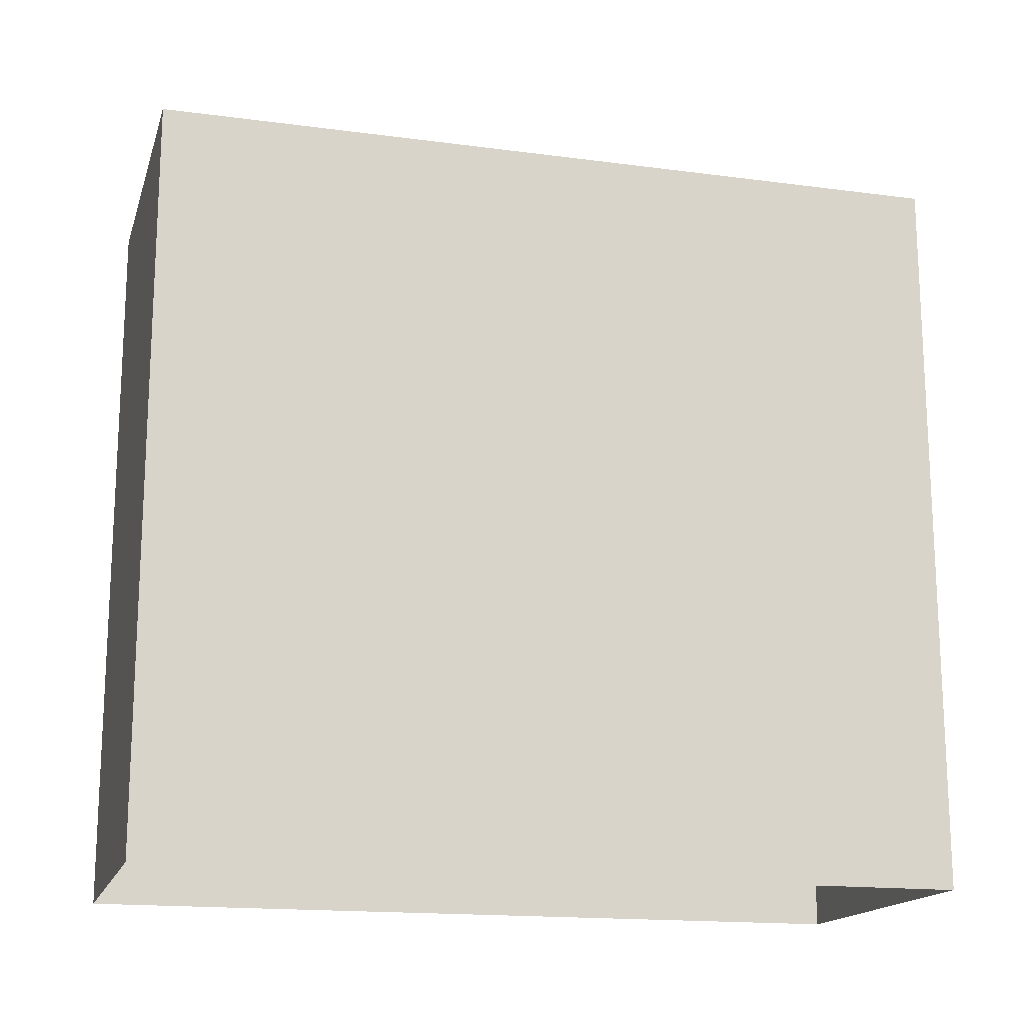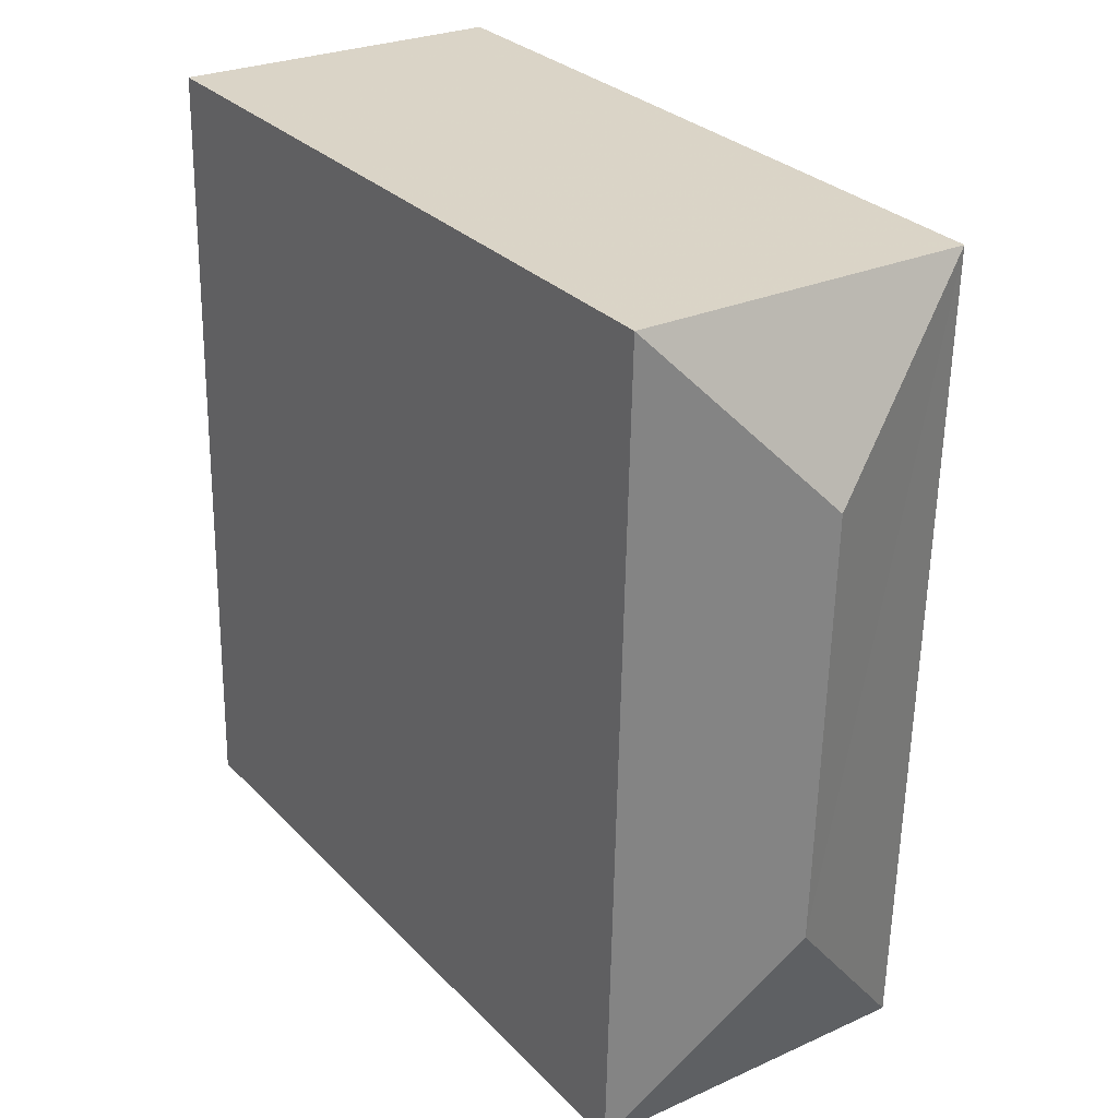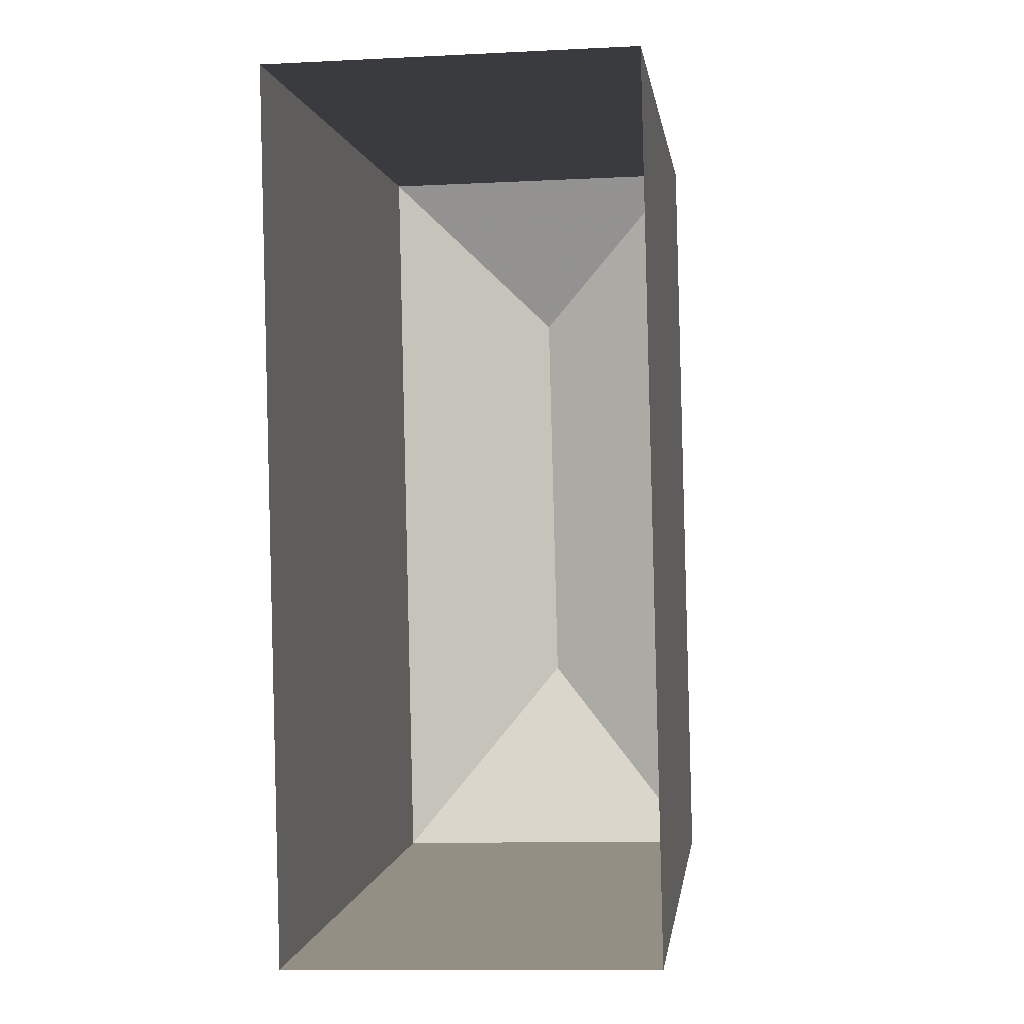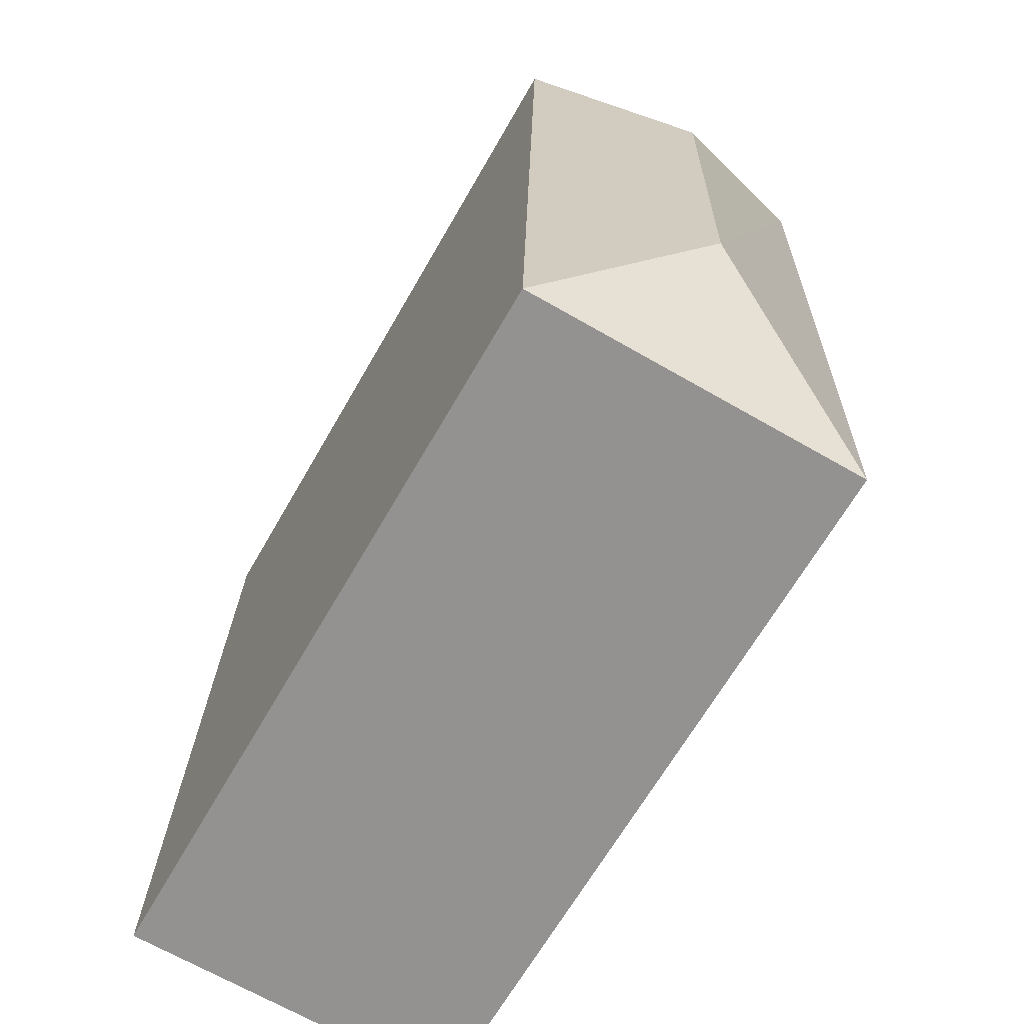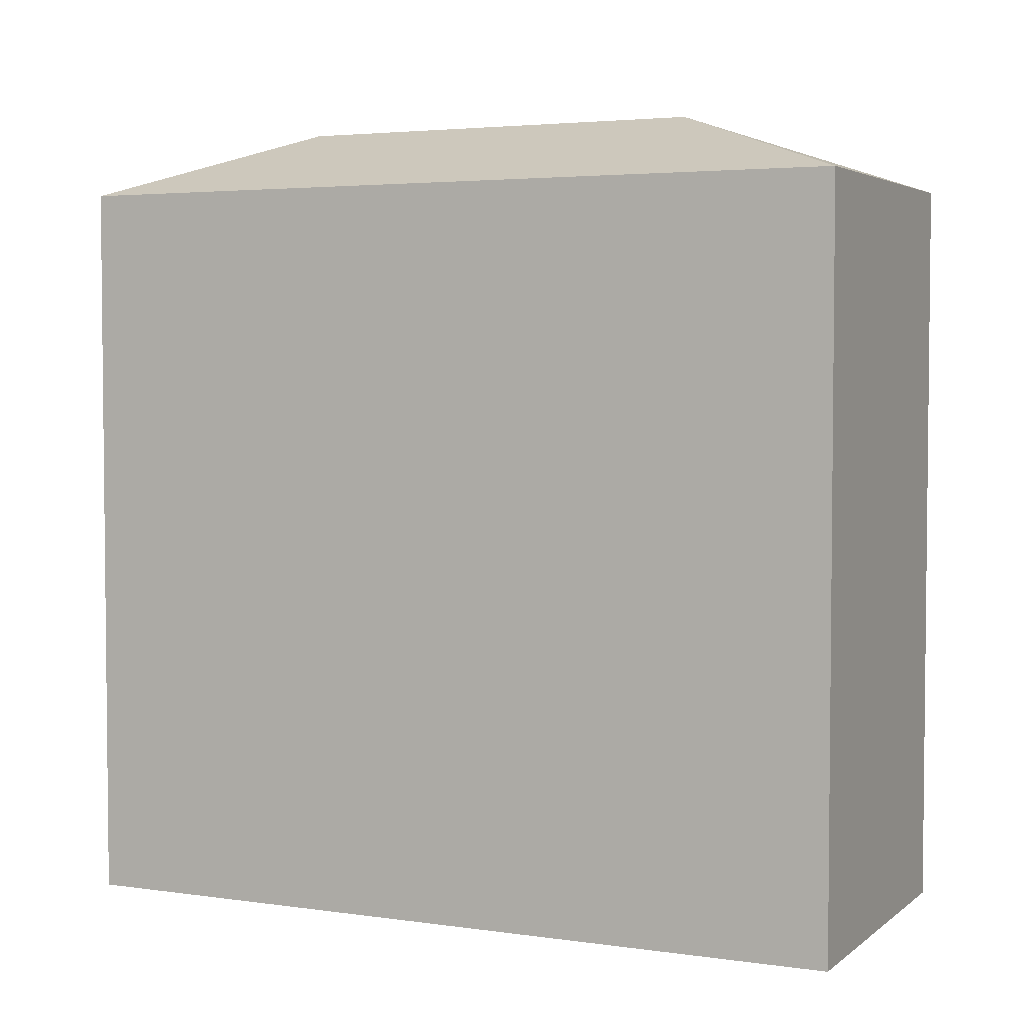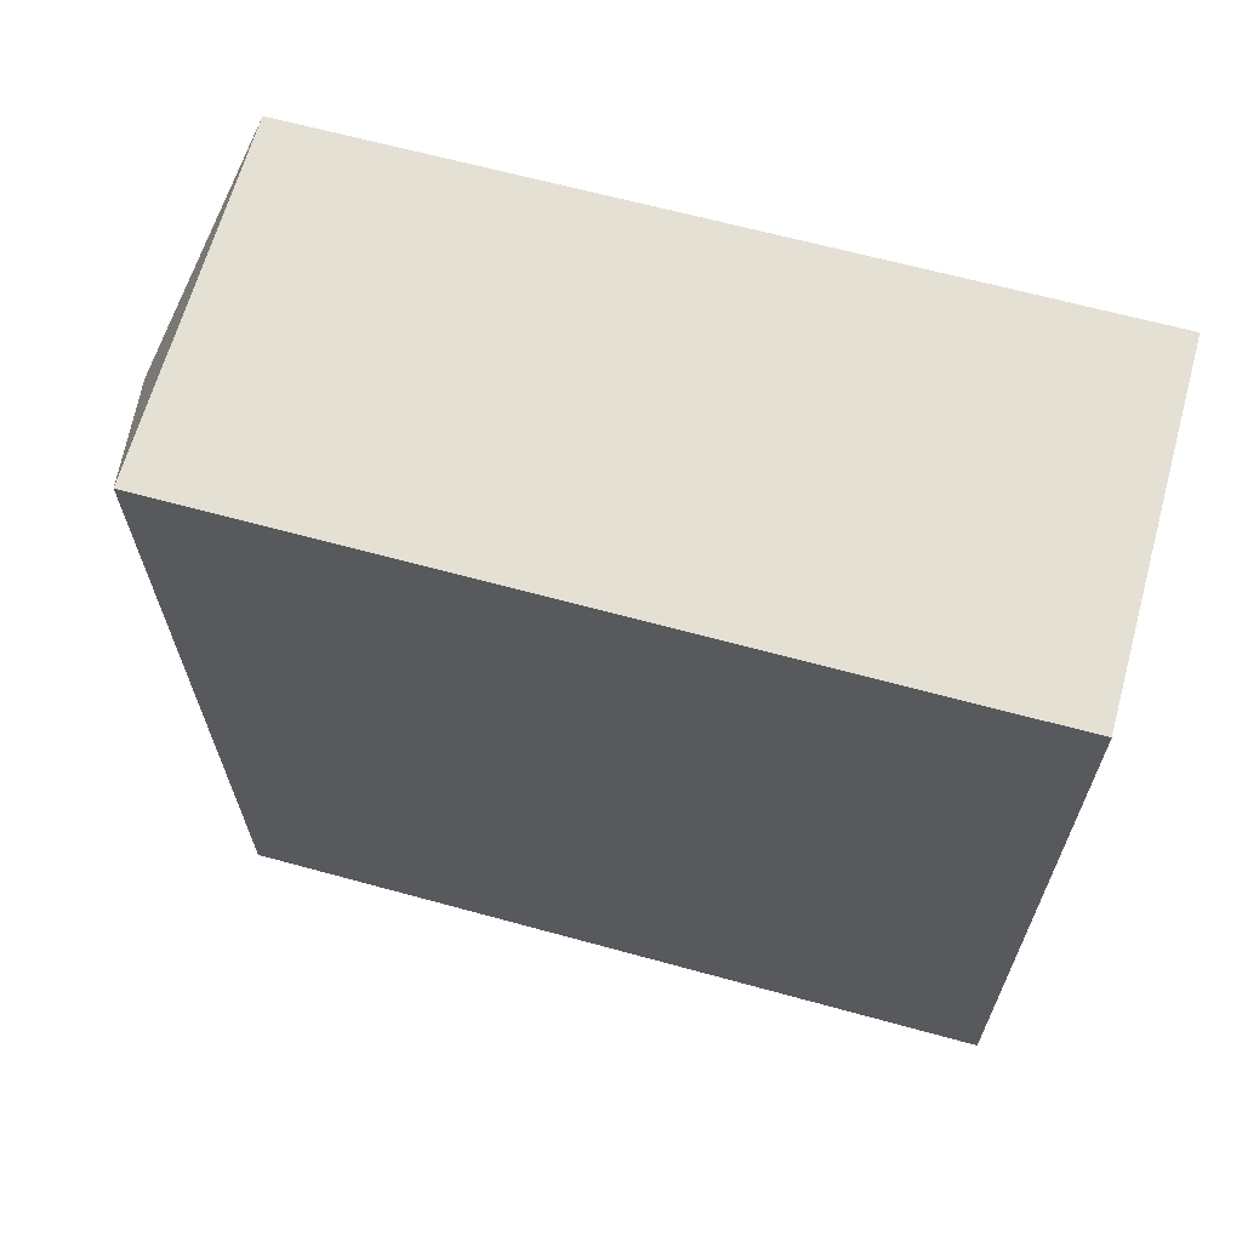
<metadata>
{"format":"obj","ext":"obj","renderer":"f3d","projection":"perspective","resolution":1024,"background":"white","views":[{"elev":-16.5,"azim":-106.5,"up":"+Z"},{"elev":29.5,"azim":-34.6,"up":"+Y"},{"elev":0.1,"azim":-173.5,"up":"+Y"},{"elev":-65.9,"azim":-29.8,"up":"+Y"},{"elev":3.7,"azim":-66.0,"up":"+Z"},{"elev":64.4,"azim":105.5,"up":"+Y"}]}
</metadata>
<code>
v -3.725e+05 -1.044e+05 28.13
v -3.724e+05 -1.044e+05 28.13
v -3.724e+05 -1.044e+05 28.13
v -3.725e+05 -1.044e+05 28.13
v -3.725e+05 -1.044e+05 38.94
v -3.724e+05 -1.044e+05 38
v -3.725e+05 -1.044e+05 38
v -3.725e+05 -1.044e+05 38
v -3.725e+05 -1.044e+05 38.94
v -3.724e+05 -1.044e+05 38
f 1 2 3
f 4 1 3
f 5 6 7
f 7 8 9
f 5 7 9
f 9 8 10
f 9 6 5
f 9 10 6
f 6 3 2
f 6 10 3
f 8 4 3
f 10 8 3
f 7 1 4
f 8 7 4
f 6 2 1
f 7 6 1

</code>
